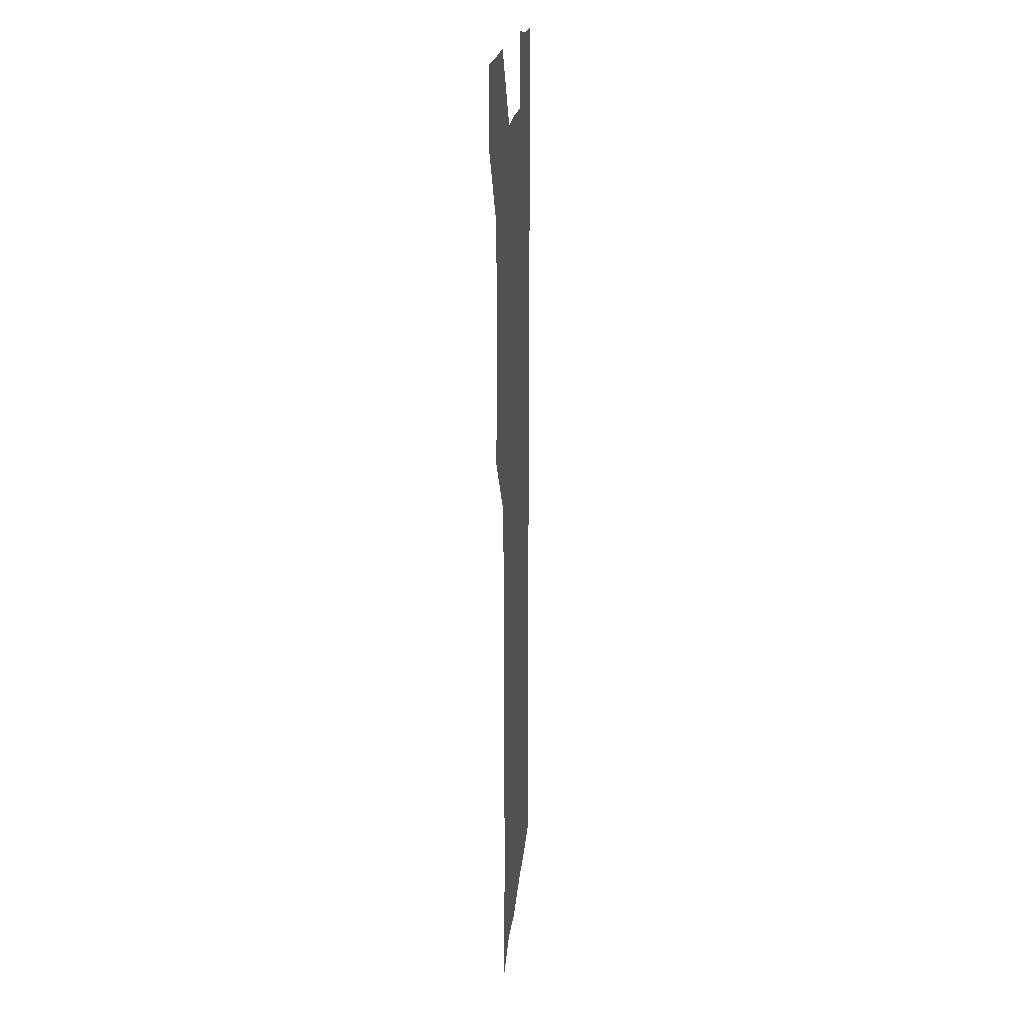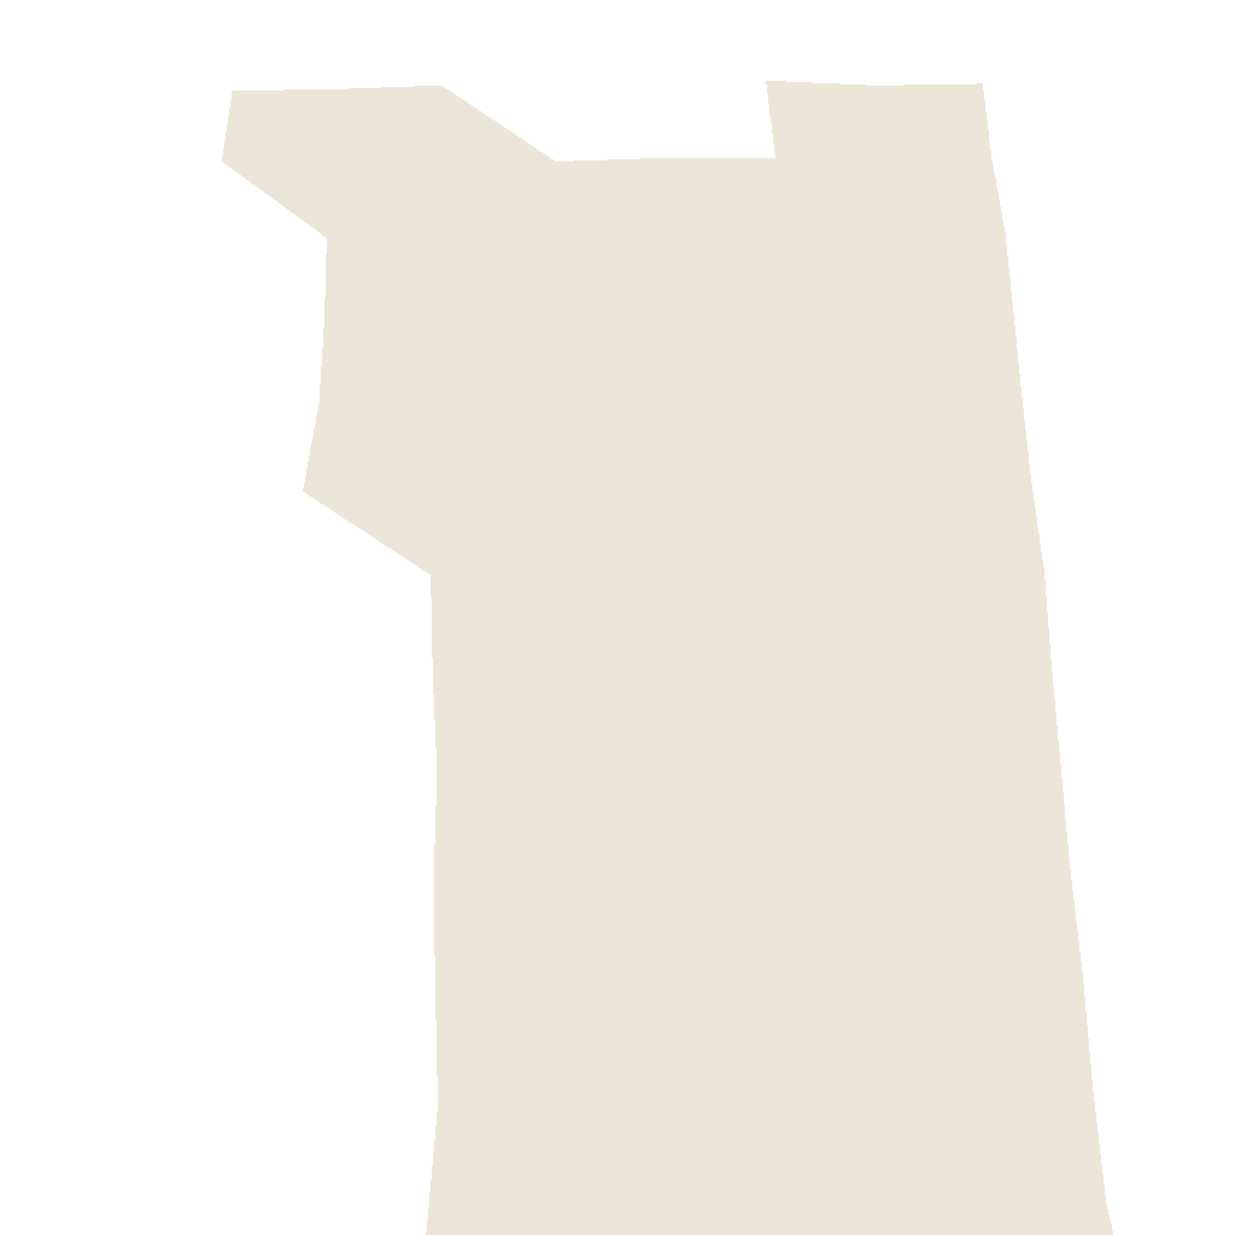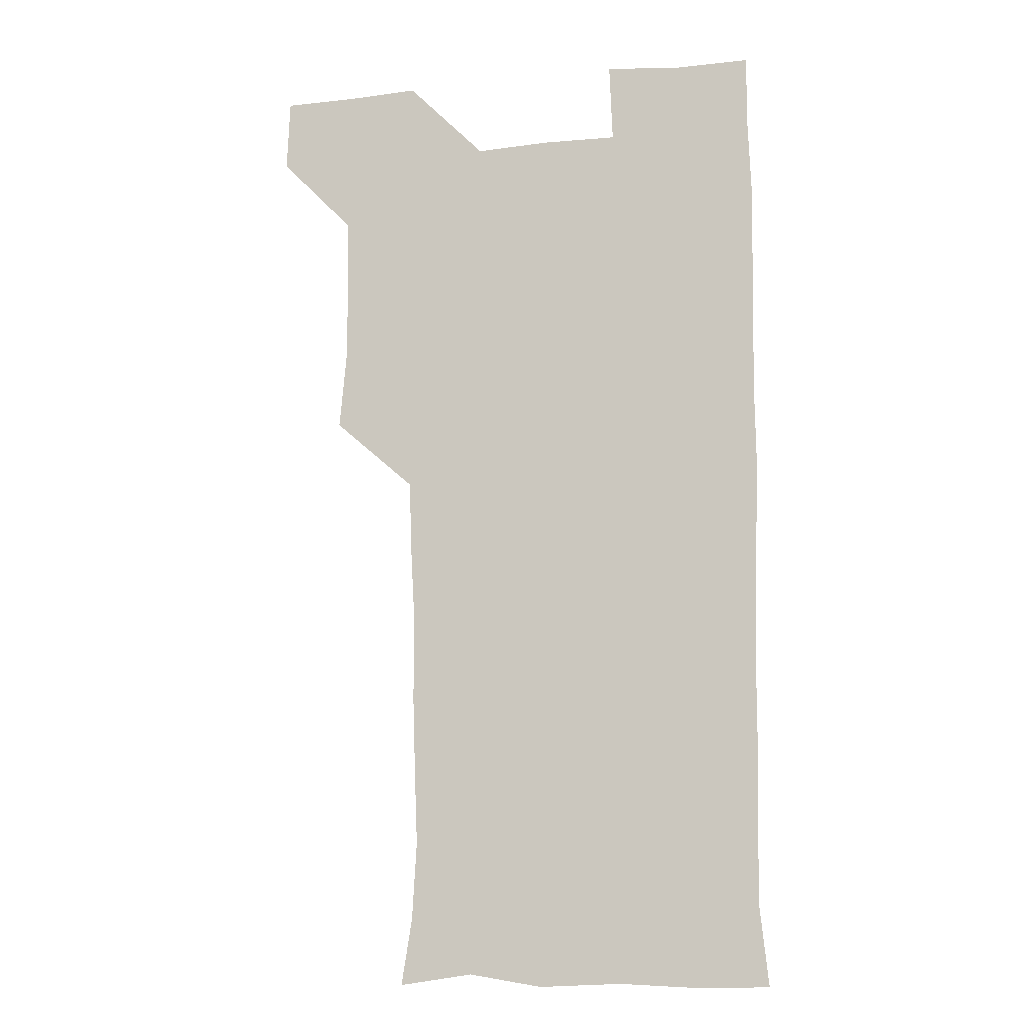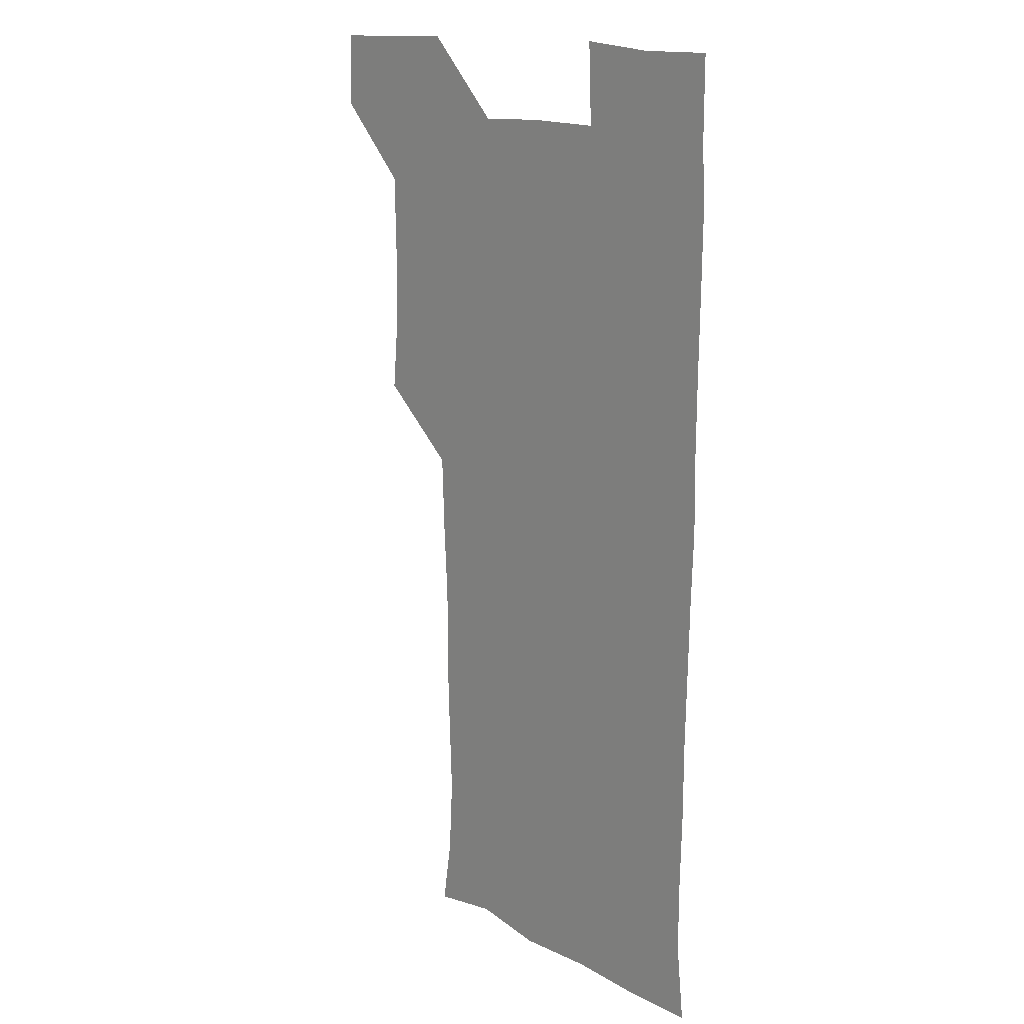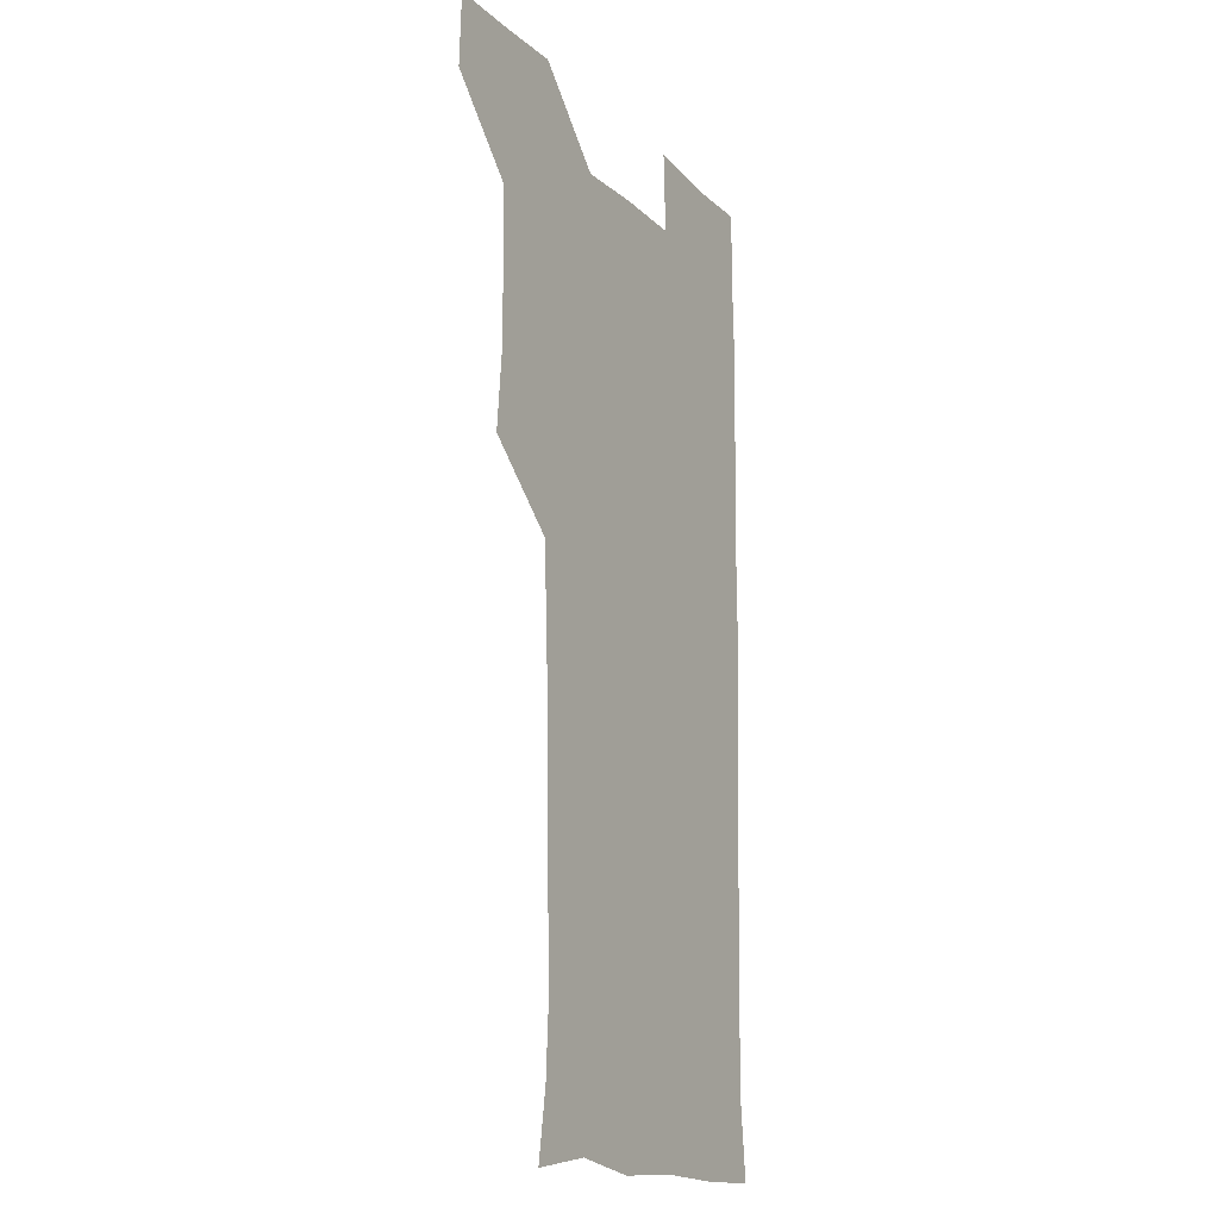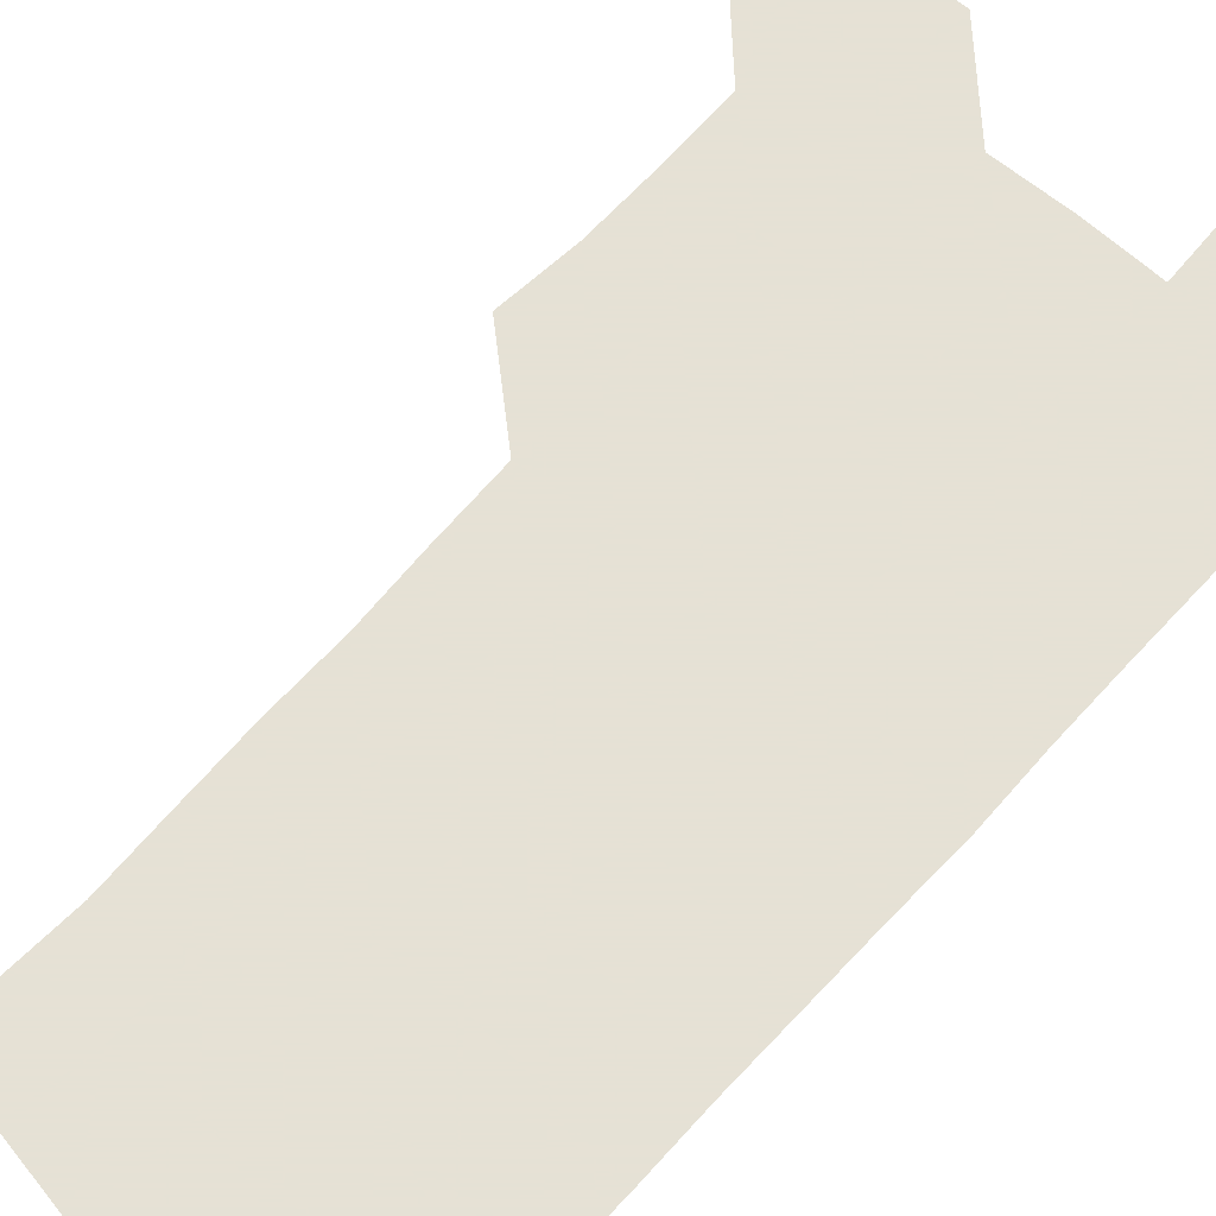
<metadata>
{"format":"obj","ext":"obj","renderer":"f3d","projection":"perspective","resolution":1024,"background":"white","views":[{"elev":16.9,"azim":-85.6,"up":"+Y"},{"elev":49.2,"azim":-0.8,"up":"+Z"},{"elev":-11.6,"azim":13.8,"up":"+Y"},{"elev":15.6,"azim":47.6,"up":"+Y"},{"elev":-15.5,"azim":-61.0,"up":"+Y"},{"elev":64.9,"azim":41.9,"up":"+Z"}]}
</metadata>
<code>
v 480 541.2 0
v 481.2 570.5 0
v 507.6 417.8 0
v 510.4 448.5 0
v 510.5 479.5 0
v 509.9 510.3 0
v 512.5 540 0
v 511 570.8 0
v 538.9 177.5 0
v 543.1 204.4 0
v 544.9 235.3 0
v 543.7 266.4 0
v 542.8 296.5 0
v 543 327.7 0
v 541.3 357.8 0
v 540.2 389.3 0
v 542 421.4 0
v 542 451.3 0
v 542.1 481.1 0
v 543.6 510.8 0
v 541.9 540.3 0
v 539.6 571.9 0
v 568.5 181.9 0
v 573.8 213 0
v 573.9 242.9 0
v 573.3 272.3 0
v 572.1 300.8 0
v 572.7 332.4 0
v 572.7 362.8 0
v 572.5 392.9 0
v 572.1 422.4 0
v 572.6 452.5 0
v 572.1 481.7 0
v 572.1 510.9 0
v 571.4 539.8 0
v 597.8 177.1 0
v 602.2 216 0
v 602.3 244.9 0
v 601.8 273.4 0
v 602.1 304.4 0
v 601.9 333.9 0
v 601.8 363.7 0
v 601.6 393.1 0
v 601.6 423 0
v 601.6 452.6 0
v 601.7 482 0
v 601.5 510.9 0
v 601 541 0
v 630.8 178.6 0
v 630.6 214.7 0
v 630.4 244.3 0
v 630.6 274.8 0
v 630.7 303.2 0
v 630.5 334.2 0
v 630.6 363.6 0
v 630.6 393 0
v 630.7 422.6 0
v 630.7 452.3 0
v 630.8 481.8 0
v 631 511.1 0
v 631.5 540.6 0
v 630.2 572.7 0
v 662.4 177.1 0
v 658.8 213.7 0
v 659.6 241.6 0
v 658.8 273.3 0
v 659 303.2 0
v 659.3 332.9 0
v 659.4 362.8 0
v 659.4 392.6 0
v 659.8 422.1 0
v 660.1 451.9 0
v 660.2 481.7 0
v 659.9 511.4 0
v 660.7 540.1 0
v 660.8 570.2 0
v 691 177.6 0
v 687.7 208.6 0
v 687.9 238 0
v 688.6 267.3 0
v 688.7 298 0
v 689.4 328.2 0
v 690.1 358.5 0
v 691.2 388.4 0
v 690.7 419.2 0
v 691 449.8 0
v 691.5 480.1 0
v 691.9 510.2 0
v 690.7 540.8 0
v 690.7 570.5 0
f 6 7 1
f 1 7 2
f 7 8 2
f 16 17 3
f 3 17 4
f 17 18 4
f 4 18 5
f 18 19 5
f 5 19 6
f 19 20 6
f 6 20 7
f 20 21 7
f 7 21 8
f 21 22 8
f 9 23 10
f 23 24 10
f 10 24 11
f 24 25 11
f 11 25 12
f 25 26 12
f 12 26 13
f 26 27 13
f 13 27 14
f 27 28 14
f 14 28 15
f 28 29 15
f 15 29 16
f 29 30 16
f 16 30 17
f 30 31 17
f 17 31 18
f 31 32 18
f 18 32 19
f 32 33 19
f 19 33 20
f 33 34 20
f 20 34 21
f 34 35 21
f 21 35 22
f 23 36 24
f 36 37 24
f 24 37 25
f 37 38 25
f 25 38 26
f 38 39 26
f 26 39 27
f 39 40 27
f 27 40 28
f 40 41 28
f 28 41 29
f 41 42 29
f 29 42 30
f 42 43 30
f 30 43 31
f 43 44 31
f 31 44 32
f 44 45 32
f 32 45 33
f 45 46 33
f 33 46 34
f 46 47 34
f 34 47 35
f 47 48 35
f 36 49 37
f 49 50 37
f 37 50 38
f 50 51 38
f 38 51 39
f 51 52 39
f 39 52 40
f 52 53 40
f 40 53 41
f 53 54 41
f 41 54 42
f 54 55 42
f 42 55 43
f 55 56 43
f 43 56 44
f 56 57 44
f 44 57 45
f 57 58 45
f 45 58 46
f 58 59 46
f 46 59 47
f 59 60 47
f 47 60 48
f 60 61 48
f 49 63 50
f 63 64 50
f 50 64 51
f 64 65 51
f 51 65 52
f 65 66 52
f 52 66 53
f 66 67 53
f 53 67 54
f 67 68 54
f 54 68 55
f 68 69 55
f 55 69 56
f 69 70 56
f 56 70 57
f 70 71 57
f 57 71 58
f 71 72 58
f 58 72 59
f 72 73 59
f 59 73 60
f 73 74 60
f 60 74 61
f 74 75 61
f 61 75 62
f 75 76 62
f 63 77 64
f 77 78 64
f 64 78 65
f 78 79 65
f 65 79 66
f 79 80 66
f 66 80 67
f 80 81 67
f 67 81 68
f 81 82 68
f 68 82 69
f 82 83 69
f 69 83 70
f 83 84 70
f 70 84 71
f 84 85 71
f 71 85 72
f 85 86 72
f 72 86 73
f 86 87 73
f 73 87 74
f 87 88 74
f 74 88 75
f 88 89 75
f 75 89 76
f 89 90 76

</code>
